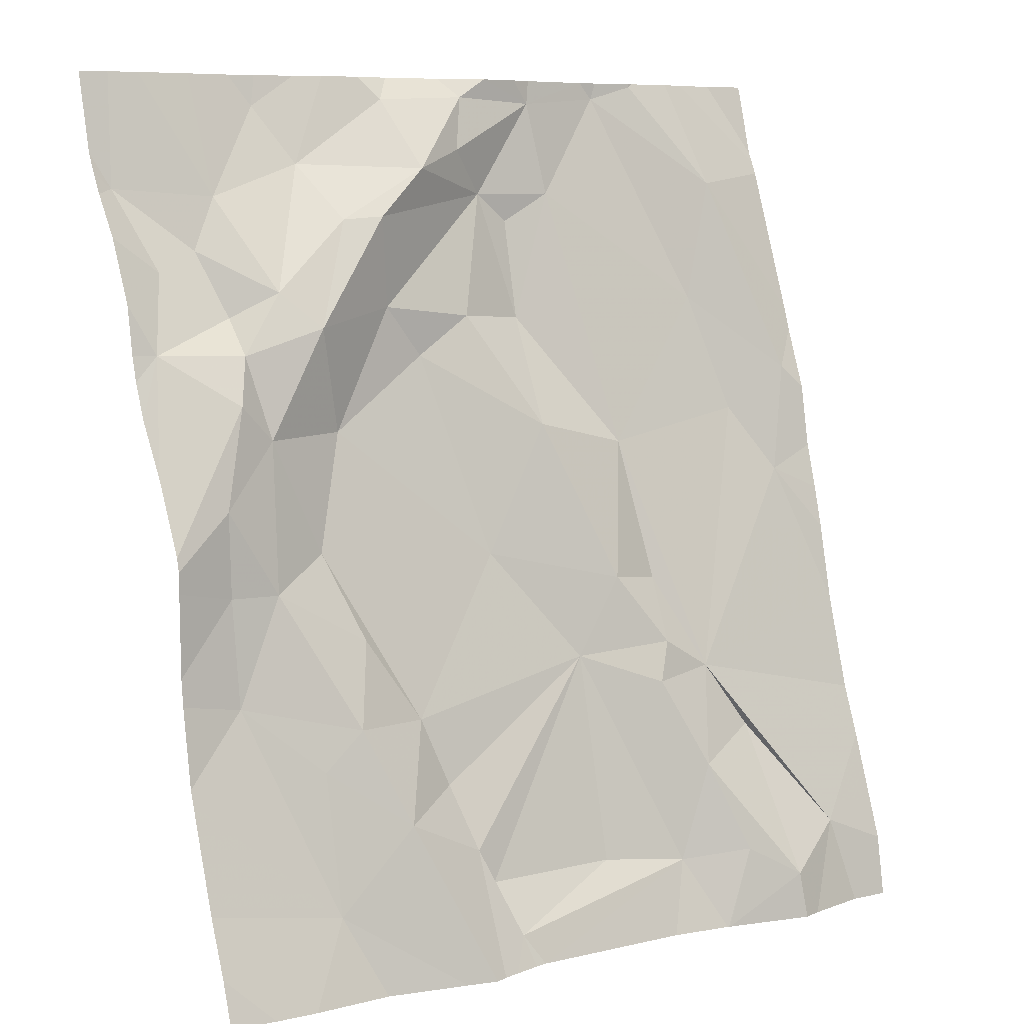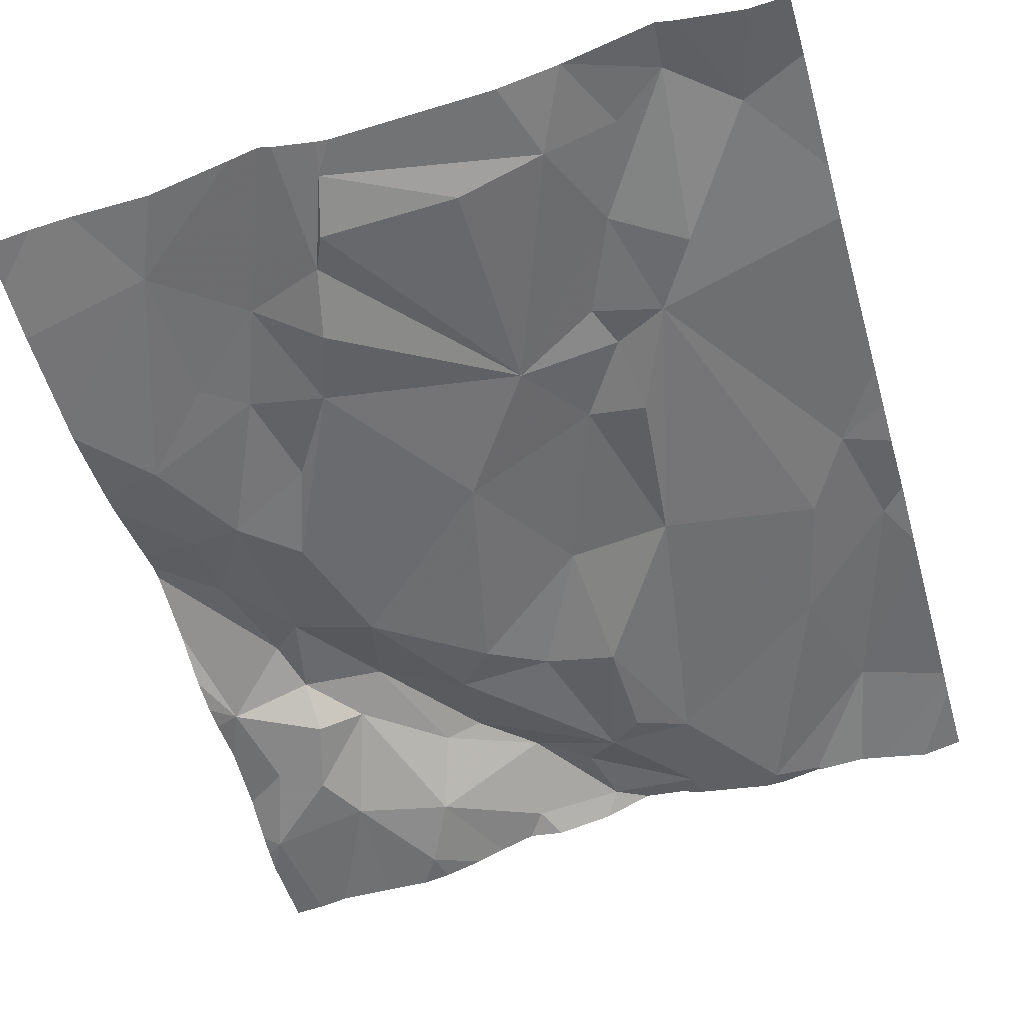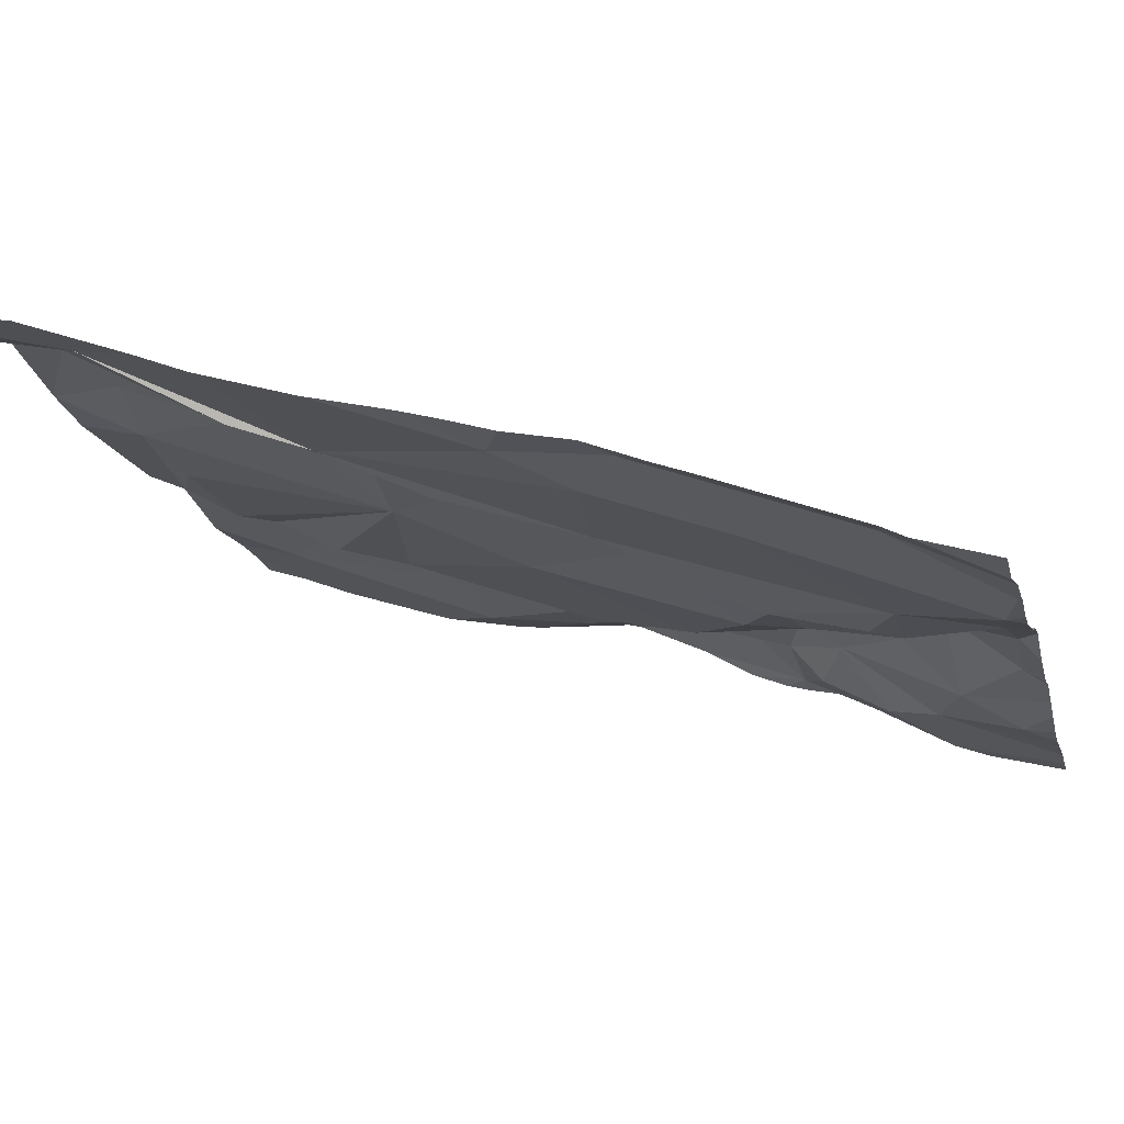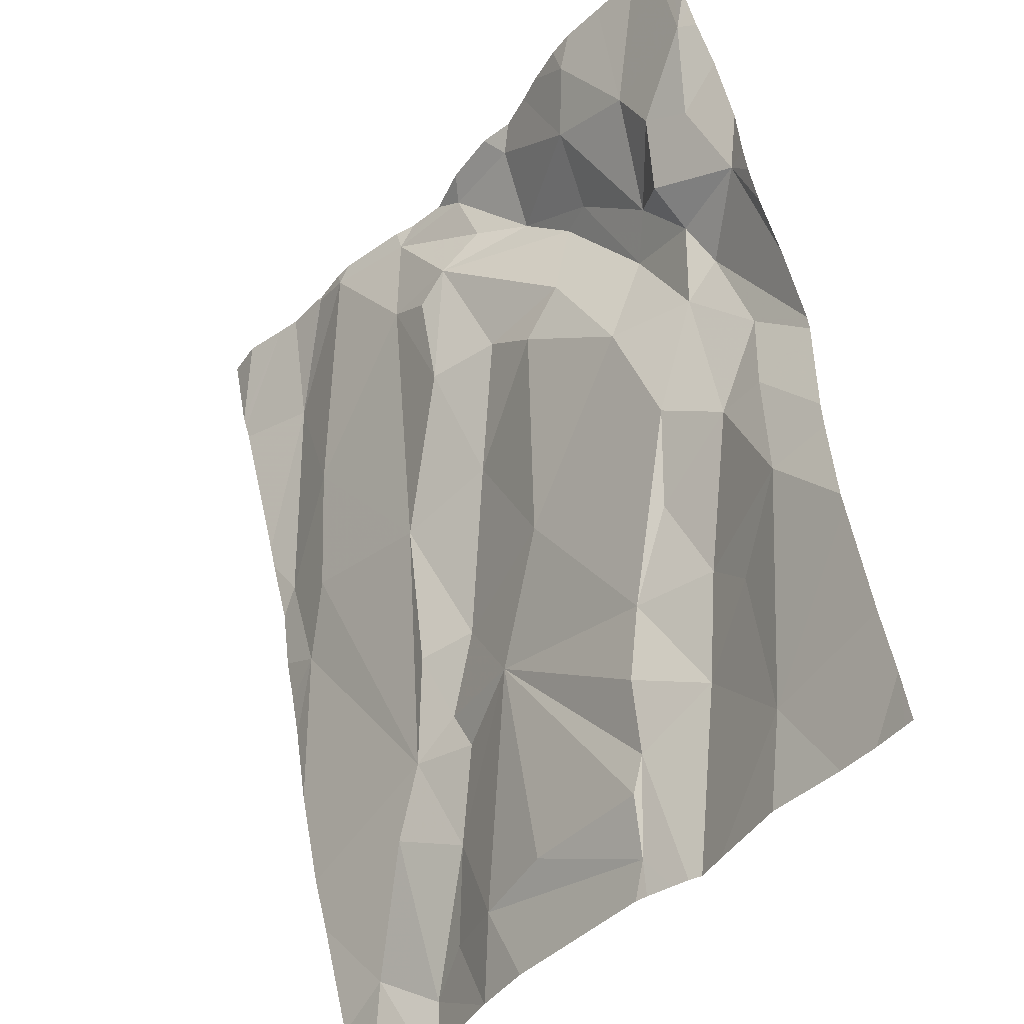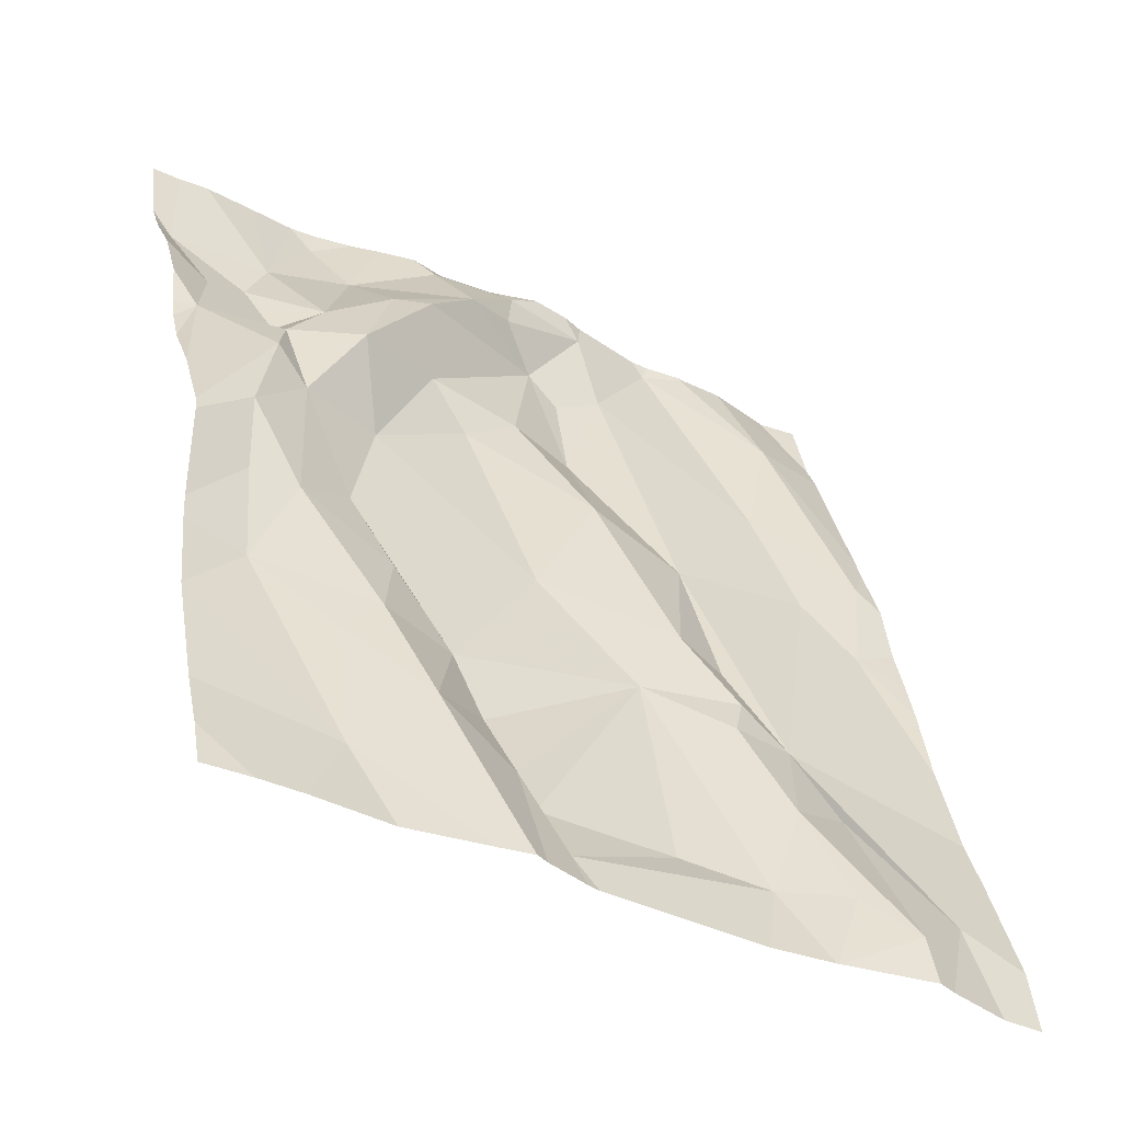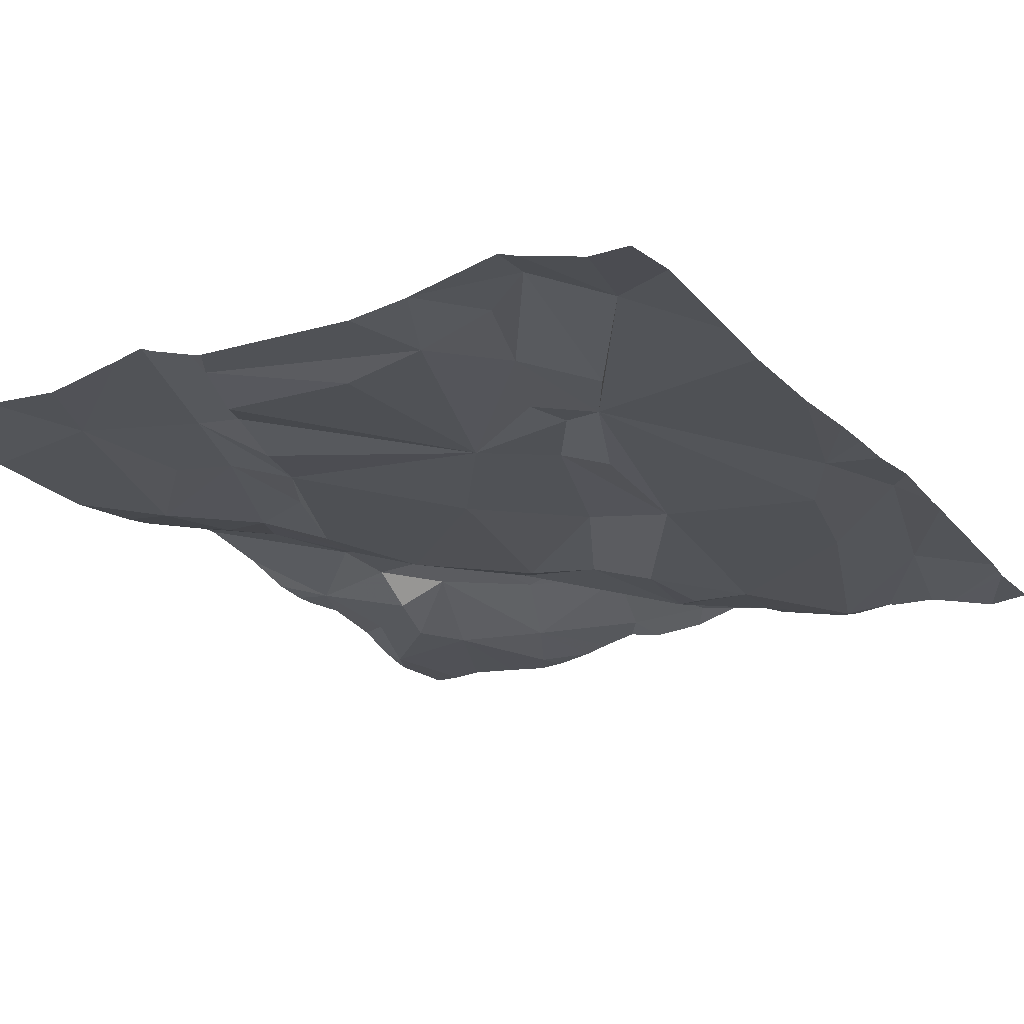
<metadata>
{"format":"obj","ext":"obj","renderer":"f3d","projection":"perspective","resolution":1024,"background":"white","views":[{"elev":8.2,"azim":-38.6,"up":"+Y"},{"elev":-38.7,"azim":16.5,"up":"+Z"},{"elev":-9.6,"azim":104.1,"up":"+Z"},{"elev":-43.2,"azim":-136.1,"up":"+Y"},{"elev":-40.1,"azim":-37.1,"up":"+Y"},{"elev":-4.3,"azim":32.4,"up":"+Z"}]}
</metadata>
<code>
v -127.7 223.2 496.4
v -127.7 223.2 496.4
v -127.6 223.1 496.4
v -127.6 222.2 496.7
v -128.4 223.1 496.3
v -127.5 223.1 496.4
v -128.4 223.2 496.3
v -128 223.2 496.4
v -127.9 223.2 496.4
v -128.3 223.1 496.3
v -127.8 223.2 496.3
v -127.9 223.2 496.4
v -127.7 223.2 496.4
v -127.7 223.2 496.4
v -128.1 222.2 496.6
v -127.5 223.2 496.4
v -127.6 223.2 496.4
v -128.3 223.2 496.3
v -128.2 223.2 496.3
v -128.3 223.2 496.3
v -128.3 223.2 496.3
v -128 223.2 496.3
v -128.1 223.2 496.3
v -128.4 223.2 496.3
v -127.8 223.2 496.3
v -127.6 223.2 496.4
v -127.9 223.2 496.4
v -128.2 223.2 496.3
v -128.1 223.2 496.3
v -128.1 223.2 496.3
v -127.5 222.9 496.5
v -127.6 222.7 496.5
v -127.6 222.8 496.5
v -127.7 222.9 496.4
v -128.2 223.1 496.4
v -128.2 223.1 496.3
v -128.3 222.2 496.6
v -127.9 222.9 496.4
v -127.9 223.1 496.4
v -127.8 222.8 496.5
v -128.4 222.2 496.6
v -128.1 223 496.4
v -128.2 222.8 496.4
v -128.3 222.9 496.4
v -128.3 223 496.4
v -128.3 222.9 496.4
v -128.4 222.9 496.4
v -128.4 222.8 496.4
v -127.9 222.8 496.5
v -128 222.9 496.4
v -127.5 222.9 496.5
v -127.5 223.1 496.4
v -127.5 222.7 496.5
v -128.3 222.8 496.4
v -128.3 222.9 496.4
v -127.5 222.8 496.5
v -128.4 223 496.3
v -128 223.1 496.4
v -128.1 223.1 496.4
v -128.1 223.1 496.4
v -128.1 222.9 496.4
v -127.9 223.1 496.4
v -128 223.1 496.4
v -128 223.2 496.4
v -128.4 223 496.3
v -127.8 223.2 496.3
v -128.2 223.2 496.3
v -128.2 222.2 496.6
v -127.6 222.3 496.6
v -127.7 222.4 496.6
v -128.1 222.2 496.6
v -127.7 222.5 496.6
v -127.9 222.5 496.5
v -127.8 222.2 496.6
v -127.5 222.9 496.5
v -127.8 222.4 496.6
v -128.3 222.3 496.5
v -128.3 222.4 496.5
v -127.9 222.3 496.6
v -128.1 222.3 496.6
v -128.1 222.2 496.6
v -127.7 222.2 496.7
v -128.1 222.2 496.6
v -127.7 222.3 496.6
v -127.9 222.6 496.5
v -127.8 222.6 496.5
v -127.5 223.2 496.4
v -128.4 222.7 496.5
v -128.4 222.5 496.5
v -128.4 222.6 496.5
v -128.3 222.6 496.5
v -128 222.6 496.5
v -128.3 222.7 496.4
v -128.2 222.5 496.5
v -128.2 222.6 496.5
v -128.3 222.5 496.5
v -127.8 222.5 496.6
v -128.2 222.3 496.6
v -128.1 222.3 496.6
v -128.1 222.4 496.5
v -127.5 223.1 496.4
v -127.5 223.1 496.4
v -127.5 223.2 496.4
v -127.6 222.2 496.7
v -127.8 222.5 496.6
v -128.5 223.2 496.3
v -128.5 223.1 496.3
v -128.5 223 496.4
v -128.5 223 496.3
v -128.5 222.9 496.4
v -128.5 222.8 496.4
v -128.5 223.1 496.3
v -128.5 223.1 496.3
v -128.5 222.9 496.4
v -128.5 223.2 496.3
v -128.5 222.2 496.5
v -128.5 222.8 496.4
v -128.5 222.5 496.5
v -128.5 222.5 496.5
v -128.5 222.7 496.5
v -128.5 222.7 496.5
v -128.5 222.6 496.5
v -128.5 222.3 496.5
v -128.5 222.4 496.5
v -128.5 222.4 496.5
v -127.5 222.2 496.7
v -127.5 222.4 496.6
v -127.5 222.5 496.6
v -127.5 222.6 496.5
v -127.5 222.4 496.6
v -127.5 222.7 496.5
v -128.1 222.2 496.6
v -127.9 222.2 496.6
v -128.1 222.2 496.6
v -127.7 222.2 496.7
v -127.8 222.2 496.6
v -127.8 222.2 496.6
v -127.8 222.2 496.6
v -127.5 222.2 496.7
v -127.5 222.2 496.7
v -128.4 222.2 496.6
v -128.5 222.2 496.6
v -128.5 222.2 496.6
f 22 64 8
f 8 64 27
f 1 13 3
f 102 3 101
f 67 18 36
f 28 36 30
f 130 72 127
f 7 5 10
f 14 13 1
f 66 25 14
f 103 17 6
f 20 18 19
f 19 18 67
f 21 10 20
f 23 30 22
f 11 25 66
f 9 27 12
f 12 27 11
f 24 10 21
f 6 26 52
f 31 32 53
f 31 33 32
f 33 31 34
f 59 35 55
f 35 36 45
f 34 3 25
f 49 40 38
f 108 65 109
f 47 48 44
f 27 63 58
f 40 34 39
f 34 31 3
f 28 30 29
f 36 35 60
f 39 62 38
f 134 81 15
f 38 40 39
f 49 50 61
f 3 31 75
f 61 42 43
f 45 46 44
f 43 42 55
f 55 45 44
f 47 44 46
f 48 54 44
f 38 50 49
f 133 74 132
f 10 36 18
f 129 32 128
f 128 32 72
f 54 55 44
f 45 55 35
f 46 45 57
f 132 81 134
f 46 57 65
f 57 45 10
f 59 42 58
f 58 60 59
f 60 63 64
f 26 2 102
f 59 60 35
f 39 34 25
f 58 50 38
f 61 50 42
f 58 62 39
f 58 42 50
f 27 39 25
f 64 63 27
f 8 27 9
f 54 43 55
f 34 40 33
f 47 46 65
f 109 5 112
f 7 10 24
f 5 65 57
f 58 63 60
f 27 25 11
f 10 5 57
f 55 42 59
f 30 64 22
f 36 60 30
f 38 62 58
f 10 18 20
f 30 60 64
f 27 58 39
f 25 13 14
f 36 10 45
f 106 7 115
f 67 36 28
f 25 3 13
f 1 3 2
f 74 76 73
f 82 69 70
f 72 70 69
f 49 85 40
f 128 72 130
f 72 69 127
f 73 79 74
f 89 77 78
f 15 81 71
f 92 93 94
f 118 90 119
f 76 105 73
f 98 78 77
f 91 89 96
f 33 40 72
f 84 76 74
f 99 79 73
f 76 70 72
f 71 98 83
f 74 79 81
f 81 80 71
f 81 99 80
f 74 81 132
f 104 82 135
f 70 76 82
f 83 98 68
f 84 74 137
f 136 84 138
f 76 84 82
f 40 85 86
f 40 86 72
f 49 92 85
f 48 47 117
f 54 48 88
f 88 48 120
f 54 88 91
f 89 91 90
f 90 88 121
f 43 93 92
f 92 73 85
f 91 95 93
f 93 43 54
f 91 93 54
f 96 94 95
f 61 43 92
f 93 95 94
f 94 96 98
f 91 96 95
f 72 86 97
f 85 97 86
f 85 73 97
f 97 105 72
f 96 78 98
f 100 94 98
f 79 99 81
f 98 77 68
f 80 100 98
f 94 73 92
f 116 77 123
f 127 69 126
f 77 89 124
f 73 94 100
f 32 33 72
f 88 90 91
f 73 100 80
f 89 78 96
f 80 99 73
f 61 92 49
f 73 105 97
f 72 105 76
f 139 69 140
f 29 30 23
f 71 80 98
f 106 5 7
f 107 5 106
f 51 3 75
f 108 47 65
f 68 77 37
f 109 65 5
f 75 31 56
f 110 47 114
f 111 47 110
f 41 77 116
f 112 5 113
f 56 31 53
f 53 32 131
f 113 5 107
f 114 47 108
f 52 26 102
f 41 116 141
f 117 47 111
f 6 17 26
f 118 89 90
f 37 77 41
f 103 16 17
f 119 90 122
f 120 48 117
f 121 88 120
f 87 16 103
f 122 90 121
f 101 3 51
f 4 69 104
f 123 77 125
f 124 89 118
f 104 69 82
f 125 77 124
f 102 2 3
f 131 32 129
f 135 82 136
f 136 82 84
f 137 74 133
f 138 84 137
f 139 126 69
f 140 69 4
f 141 116 142
f 142 116 143

</code>
